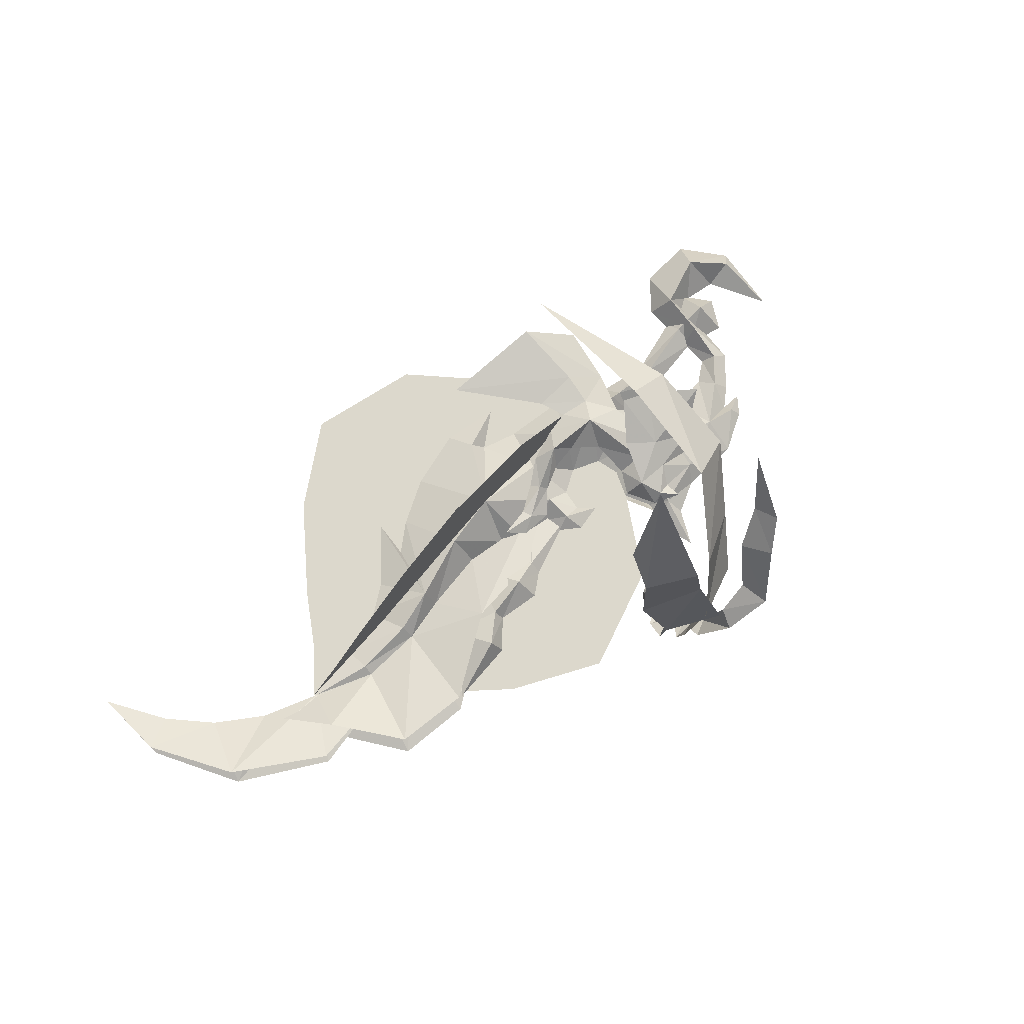
<metadata>
{"format":"obj","ext":"obj","renderer":"f3d","projection":"perspective","resolution":1024,"background":"white","views":[{"elev":72.7,"azim":131.7,"up":"+Y"}]}
</metadata>
<code>
g common_rightHandItem_18530
v 22.57 0.7515 -1.266
v 22.66 1.569 -0.5429
v 26.41 1.199 -0.3711
v 26.51 0.7515 -0.9773
v 23.25 0.7515 1.889
v 26.37 0.7515 1.26
v 15.72 2.705 0.7862
v 16.62 0.7515 4.809
v 19.9 2.169 -0.1383
v 21.26 0.7515 2.982
v 19.65 0.7515 -0.8851
v 15.53 0.7515 -0.6589
v 12.2 3.286 1.01
v 13.64 0.7515 6.097
v 8.719 1.764 -2.012
v 8.774 1.437 -3.693
v 7.613 0.7515 -3.723
v 7.239 0.7515 -2.356
v 13.11 0.7515 -1.373
v 4.581 3.22 0.07797
v 2.684 0.7515 2.725
v 6.441 0.7515 3.475
v 7.782 2.433 0.3595
v 2.27 3.424 -0.3139
v 5.623 0.7515 -1.622
v 3.93 0.7515 -2.521
v 2.684 0.7515 2.725
v 2.27 3.424 -0.3139
v -0.04757 2.412 -0.4086
v -0.5401 0.7515 0.7816
v -0.4431 2.52 -5.841
v 1.871 2.538 -6.056
v 3.094 1.685 -8.388
v -0.02466 1.683 -7.818
v -0.762 1.969 -0.4638
v -0.5023 0.7515 -1.467
v -3.653 0.7515 -1.785
v -3.624 1.632 -0.8665
v -7.537 0.7515 -1.57
v -7.543 1.624 -0.3669
v -3.676 0.7515 -0.09058
v -7.556 0.7515 0.651
v -7.543 1.624 -0.3669
v -9.694 2.308 -0.5983
v -9.972 0.7515 1.42
v -7.556 0.7515 0.651
v -7.537 0.7515 -1.57
v -9.941 0.7515 -2.367
v 1.601 2.384 -2.111
v 3.938 0.7515 -7.495
v 4.592 0.7515 -5.689
v -6.086 1.48 -5.086
v -7.708 1.439 -3.668
v -7.076 0.7515 -3.133
v -5.642 0.7515 -3.989
v -6.681 0.7515 -5.772
v -8.536 0.7515 -4.086
v -8.193 2.106 -1.299
v -7.212 0.7515 -1.255
v -8.953 0.7515 -1.667
v -3.367 2.015 -6.824
v -3.196 0.7515 -4.037
v -1.15 0.7515 -2.86
v 1.368 2.125 -3.904
v 3.93 0.7515 -2.521
v 3.699 0.7515 -4.067
v -5.381 0.7515 -6.69
v -8.649 2.38 1.41
v -7.544 0.7515 2.184
v -9.269 0.7515 0.3739
v -10.19 0.7515 0.906
v -12.22 0.7515 0.3822
v -11.84 2.615 2.228
v -13.79 1.887 0.3356
v -14.73 0.7515 1.03
v -12.91 0.7515 3.902
v 18.06 0.7515 5.948
v 30.16 0.7515 0.8855
v 18.53 0.7515 3.562
v 9.339 1.711 4.945
v 6.669 0.7515 -4.728
v 9.721 0.7515 -2.708
v 11.98 0.7515 -2.443
v 9.783 0.7515 6.758
v 6.203 0.7515 5.891
v 8.637 0.7515 4.36
v -11.2 0.7515 -0.5694
v 2.836 0.7515 -9.474
v 4.175 0.7515 -11.55
v 4.611 0.7515 -9.225
v -3.079 0.7515 -8.946
v -5.693 0.7515 -7.845
v -5.415 1.301 -7.273
v -6.679 0.7515 -6.834
v 0.718 0.7515 -8.657
v -9.518 0.7515 4.049
v -13.75 0.7515 -3.478
v 8.531 0.7515 -4.931
v 26.41 0.3037 -0.3711
v 22.66 -0.0657 -0.5429
v 15.72 -1.202 0.7862
v 19.9 -0.6657 -0.1383
v 12.2 -1.783 1.01
v 8.719 -0.2606 -2.012
v 8.774 0.06631 -3.693
v 4.581 -1.717 0.07797
v 7.782 -0.93 0.3595
v 2.27 -1.921 -0.3139
v -0.04757 -0.9091 -0.4086
v 2.27 -1.921 -0.3139
v -0.4431 -1.017 -5.841
v -0.02466 -0.1802 -7.818
v 3.094 -0.1822 -8.388
v 1.871 -1.035 -6.056
v -0.762 -0.4655 -0.4638
v -3.624 -0.1289 -0.8665
v -7.543 -0.1207 -0.3669
v -7.543 -0.1207 -0.3669
v -9.694 -0.8048 -0.5983
v 1.601 -0.8808 -2.111
v -6.086 0.02277 -5.086
v -7.708 0.06368 -3.668
v -8.193 -0.6028 -1.299
v -3.367 -0.5115 -6.824
v 1.368 -0.622 -3.904
v -8.649 -0.877 1.41
v -11.84 -1.112 2.228
v -13.79 -0.3836 0.3356
v 9.339 -0.2083 5.561
v -5.415 0.2022 -7.273
v 9.746 0.7515 -3.876
v 17.32 0.7513 -5.179
v 14.55 0.7507 -5.785
v 14.8 2.022 -4.468
v 17.47 1.535 -4.622
v 13.03 0.7508 -4.842
v 8.676 0.7506 -3.608
v 13.02 1.383 -4.115
v 19.42 2.088 -6.014
v 19.04 0.751 -6.703
v 15.9 0.7524 -1.061
v 13.4 0.7519 -1.46
v 20.4 0.7523 -3.201
v 23.37 0.7515 -6.801
v 12.15 0.7515 -2.378
v 9.855 0.7515 -1.379
v 17.47 -0.03186 -4.621
v 14.8 -0.5197 -4.467
v 13.02 0.1194 -4.115
v 19.42 -0.5857 -6.013
f 1 2 3
f 3 4 1
f 2 5 6
f 6 3 2
f 7 8 9
f 9 10 5
f 5 2 9
f 1 11 9
f 9 2 1
f 11 12 7
f 7 9 11
f 8 7 13
f 13 14 8
f 15 16 17
f 17 18 15
f 19 13 7
f 7 12 19
f 20 21 22
f 22 23 20
f 24 20 25
f 25 26 24
f 27 28 29
f 29 30 27
f 31 32 33
f 33 34 31
f 35 36 37
f 37 38 35
f 38 37 39
f 39 40 38
f 35 38 41
f 41 30 35
f 41 38 40
f 40 42 41
f 43 44 45
f 45 46 43
f 47 48 44
f 44 43 47
f 36 29 28
f 28 49 36
f 50 33 32
f 32 51 50
f 52 53 54
f 54 55 52
f 56 57 53
f 53 52 56
f 53 58 59
f 59 54 53
f 57 60 58
f 58 53 57
f 31 61 62
f 62 63 31
f 61 52 55
f 55 62 61
f 36 49 64
f 64 63 36
f 65 66 64
f 64 49 65
f 66 51 32
f 32 64 66
f 23 15 18
f 18 25 23
f 52 61 67
f 67 56 52
f 58 68 69
f 69 59 58
f 60 70 68
f 68 58 60
f 71 72 73
f 73 68 71
f 73 74 75
f 75 76 73
f 9 77 10
f 4 3 78
f 3 6 78
f 9 79 77
f 23 13 15
f 14 13 80
f 20 24 21
f 81 17 16
f 82 15 83
f 83 13 19
f 84 80 85
f 80 86 85
f 23 86 13
f 23 25 20
f 34 61 31
f 44 87 45
f 48 87 44
f 65 49 28
f 88 33 89
f 33 90 89
f 33 50 90
f 91 92 93
f 67 93 94
f 93 92 94
f 32 31 64
f 64 31 63
f 95 33 88
f 83 15 13
f 61 34 91
f 34 33 95
f 61 93 67
f 91 34 95
f 70 71 68
f 68 73 96
f 73 72 74
f 75 74 97
f 74 72 97
f 73 76 96
f 30 29 35
f 29 36 35
f 68 96 69
f 82 16 15
f 23 22 86
f 81 16 98
f 91 93 61
f 13 86 80
f 14 80 84
f 1 4 99
f 99 100 1
f 100 99 6
f 6 5 100
f 101 102 8
f 102 100 5
f 5 10 102
f 1 100 102
f 102 11 1
f 11 102 101
f 101 12 11
f 8 14 103
f 103 101 8
f 104 18 17
f 17 105 104
f 19 12 101
f 101 103 19
f 106 107 22
f 22 21 106
f 108 26 25
f 25 106 108
f 27 30 109
f 109 110 27
f 111 112 113
f 113 114 111
f 115 116 37
f 37 36 115
f 116 117 39
f 39 37 116
f 115 30 41
f 41 116 115
f 41 42 117
f 117 116 41
f 118 46 45
f 45 119 118
f 47 118 119
f 119 48 47
f 36 120 110
f 110 109 36
f 50 51 114
f 114 113 50
f 121 55 54
f 54 122 121
f 56 121 122
f 122 57 56
f 122 54 59
f 59 123 122
f 57 122 123
f 123 60 57
f 111 63 62
f 62 124 111
f 124 62 55
f 55 121 124
f 36 63 125
f 125 120 36
f 65 120 125
f 125 66 65
f 66 125 114
f 114 51 66
f 107 25 18
f 18 104 107
f 121 56 67
f 67 124 121
f 69 126 59
f 60 123 126
f 126 70 60
f 71 126 127
f 127 72 71
f 127 76 75
f 75 128 127
f 102 10 77
f 4 78 99
f 99 78 6
f 102 77 79
f 107 104 103
f 14 129 103
f 106 21 108
f 81 105 17
f 82 83 104
f 83 19 103
f 84 85 129
f 129 85 86
f 107 103 86
f 107 106 25
f 112 111 124
f 119 45 87
f 48 119 87
f 65 110 120
f 88 89 113
f 113 89 90
f 113 90 50
f 91 130 92
f 67 94 130
f 130 94 92
f 114 125 111
f 125 63 111
f 95 88 113
f 83 103 104
f 124 91 112
f 112 95 113
f 124 67 130
f 91 95 112
f 70 126 71
f 126 96 127
f 127 128 72
f 75 97 128
f 128 97 72
f 127 96 76
f 30 115 109
f 109 115 36
f 126 69 96
f 82 104 105
f 107 86 22
f 81 98 105
f 91 124 130
f 103 129 86
f 14 84 129
f 8 79 9
f 102 79 8
f 16 82 131
f 98 16 131
f 82 105 131
f 105 98 131
f 132 133 134
f 134 135 132
f 136 137 138
f 136 138 134
f 134 133 136
f 132 135 139
f 139 140 132
f 141 134 138
f 138 142 141
f 139 135 143
f 140 139 144
f 135 141 143
f 135 134 141
f 138 145 142
f 138 137 146
f 139 143 144
f 145 138 146
f 132 147 148
f 148 133 132
f 136 149 137
f 136 133 148
f 148 149 136
f 132 140 150
f 150 147 132
f 141 142 149
f 149 148 141
f 150 143 147
f 140 144 150
f 147 143 141
f 147 141 148
f 149 142 145
f 149 146 137
f 150 144 143
f 145 146 149
f 126 123 59
g common_rightHandItem_18530
v 10.67 2.444 -1.998
v 9.705 1.764 -2.629
v 8.37 2.424 -1.488
v 8.777 2.97 -1.098
v 6.807 2.926 -0.9463
v 6.272 4.161 -0.2104
v 5.181 3.353 -0.9313
v 3.749 3.143 -2.284
v 3.11 4.82 -0.8407
v 2.356 2.889 -4.907
v 0.7077 2.593 -5.073
v 0.8206 3.466 -1.408
v 7.425 3.29 0.4825
v 9.086 2.757 -0.4928
v 5.312 3.814 0.909
v 3.83 3.933 1.041
v 3.697 1.935 -4.506
v 4.591 1.542 -5.808
v 3.654 2.744 -6.288
v 2.033 4.089 0.5024
v 1.557 4.466 2.495
v 4.262 4.096 2.683
v -0.2921 3.561 1.024
v 1.286 5.503 6.856
v 7.774 4.858 7.761
v -1.223 4.088 4.487
v 0.9493 3.698 -5.212
v -1.062 5.241 -2.657
v 0.5041 5.096 -1.73
v 2.386 3.702 -3.698
v 1.62 2.851 -6.581
v -0.3589 2.485 -7.039
v -1.083 3.377 -6.387
v 12.83 2.771 -1.539
v 11.82 1.97 -2.459
v 10.84 2.494 -1.352
v 1.62 2.851 -6.581
v 3.848 1.622 -7.805
v 3.187 2.304 -7.739
v -0.4431 2.52 -5.841
v 2.372 2.113 -7.644
v -0.02466 1.683 -7.818
v 2.382 2.137 -8.734
v 3.654 2.744 -6.288
v -3.529 5.389 -5.1
v 10.67 -0.9412 -1.998
v 8.777 -1.467 -1.098
v 8.37 -0.9207 -1.488
v 9.705 -0.2614 -2.629
v 6.272 -2.658 -0.2104
v 6.807 -1.423 -0.9463
v 5.181 -1.85 -0.9313
v 3.11 -3.317 -0.8407
v 3.749 -1.64 -2.284
v 0.8206 -1.963 -1.408
v 0.7077 -1.09 -5.073
v 2.356 -1.386 -4.907
v 9.086 -1.254 -0.4928
v 7.425 -1.787 0.4825
v 5.312 -2.311 0.909
v 3.83 -2.43 1.041
v 3.697 -0.4315 -4.506
v 3.654 -1.24 -6.288
v 4.591 -0.03877 -5.808
v 2.033 -2.586 0.5024
v 4.262 -2.593 2.683
v 1.557 -2.963 2.495
v -0.2921 -2.058 1.024
v 7.774 -3.354 7.761
v 1.286 -4 6.856
v -1.223 -2.585 4.487
v 12.83 -1.268 -1.539
v 11.82 -0.4673 -2.459
v 10.84 -0.9904 -1.352
v 1.62 -1.348 -6.581
v 3.848 -0.119 -7.805
v 3.187 -0.8013 -7.739
v -0.4431 -1.017 -5.841
v 2.372 -0.6095 -7.644
v -0.02466 -0.1802 -7.818
v 2.382 -0.6343 -8.734
v 0.9493 -2.194 -5.212
v 2.386 -2.199 -3.698
v 0.5041 -3.592 -1.73
v -1.062 -3.737 -2.657
v 1.62 -1.348 -6.581
v -1.083 -1.874 -6.387
v -0.3589 -0.9817 -7.039
v 3.654 -1.24 -6.288
v -3.529 -3.886 -5.1
v 31.15 -1.01 -1.698
v 30.16 0.7032 0.8852
v 26.51 0.7277 -0.9775
v 28.58 -1.448 -6.262
v 22.57 0.739 -1.267
v 23.9 -1.226 -7.022
v 19.65 0.7421 -0.8853
v 18.29 -0.8078 -4.123
v 33.63 0.6807 2.566
v 15.53 0.7493 -0.6591
v 31.15 2.511 -1.698
v 28.58 2.95 -6.262
v 23.9 2.728 -7.022
v 18.28 2.254 -4.107
v 9.592 0.767 -1.176
v 9.746 0.7904 -3.876
v 40.54 -0.3182 6.684
v 38.4 0.7515 7.605
v 36.33 0.7515 4.845
v 38.14 -1.121 1.127
v 30.16 0.7515 0.8855
v 32.93 -0.2442 -2.782
v 33.63 0.7515 2.566
v 40.24 0.7515 11.49
v 29.88 0.2484 -2.582
v 26.51 0.7515 -0.9773
v 40.54 1.821 6.684
v 38.14 2.624 1.127
v 32.93 1.747 -2.782
v 29.88 1.255 -2.582
f 151 152 153
f 153 154 151
f 153 155 156
f 156 154 153
f 157 158 159
f 159 156 157
f 159 160 161
f 161 162 159
f 154 156 163
f 163 164 154
f 165 156 159
f 159 166 165
f 158 167 160
f 160 159 158
f 167 168 169
f 169 160 167
f 170 171 172
f 172 166 170
f 170 162 173
f 173 171 170
f 171 174 175
f 175 172 171
f 173 176 174
f 174 171 173
f 177 178 179
f 179 180 177
f 181 182 183
f 183 177 181
f 184 185 151
f 185 152 151
f 155 157 156
f 159 170 166
f 151 154 186
f 156 165 163
f 184 151 186
f 160 169 187
f 168 188 169
f 169 188 189
f 187 190 161
f 191 192 187
f 160 187 161
f 169 189 187
f 189 188 193
f 191 189 193
f 159 162 170
f 187 192 190
f 194 177 180
f 177 195 178
f 195 177 183
f 177 194 181
f 186 154 164
f 187 189 191
f 196 197 198
f 198 199 196
f 198 197 200
f 200 201 198
f 202 200 203
f 203 204 202
f 203 205 206
f 206 207 203
f 197 208 209
f 209 200 197
f 210 211 203
f 203 200 210
f 204 203 207
f 207 212 204
f 212 207 213
f 213 214 212
f 215 211 216
f 216 217 215
f 215 217 218
f 218 205 215
f 217 216 219
f 219 220 217
f 218 217 220
f 220 221 218
f 222 196 223
f 223 196 199
f 201 200 202
f 203 211 215
f 196 224 197
f 200 209 210
f 222 224 196
f 207 225 213
f 214 213 226
f 213 227 226
f 225 206 228
f 229 225 230
f 207 206 225
f 213 225 227
f 227 231 226
f 229 231 227
f 203 215 205
f 225 228 230
f 224 208 197
f 225 229 227
f 232 233 234
f 234 235 232
f 236 232 237
f 237 238 236
f 239 233 232
f 232 235 240
f 240 237 232
f 232 236 239
f 241 242 243
f 243 244 241
f 245 246 244
f 244 243 245
f 247 248 245
f 242 241 249
f 245 248 246
f 247 250 248
f 251 252 243
f 243 242 251
f 245 243 252
f 252 253 245
f 247 245 254
f 242 249 251
f 245 253 254
f 247 254 250
f 248 250 255
f 254 256 255
f 250 254 255
f 248 255 256
f 257 258 259
f 259 260 257
f 261 262 260
f 260 263 261
f 258 257 264
f 263 260 259
f 261 265 262
f 261 266 265
f 267 268 259
f 259 258 267
f 261 263 268
f 268 269 261
f 258 264 267
f 263 259 268
f 261 269 270
f 261 270 266
g Sphere011
v 8.355 -0.1106 -13.22
v 8.355 0.2714 -12.04
v 7.664 0.2714 -12.26
v 8.355 -0.1106 -13.22
v 7.237 0.2714 -12.85
v 8.355 -0.1106 -13.22
v 7.237 0.2714 -13.58
v 8.355 -0.1106 -13.22
v 7.664 0.2714 -14.17
v 8.355 -0.1106 -13.22
v 8.355 0.2714 -14.39
v 8.355 -0.1106 -13.22
v 9.046 0.2714 -14.17
v 8.355 -0.1106 -13.22
v 9.473 0.2714 -13.58
v 8.355 -0.1106 -13.22
v 9.473 0.2714 -12.85
v 8.355 -0.1106 -13.22
v 9.046 0.2714 -12.26
v 8.355 -0.1106 -13.22
v 8.355 0.2714 -12.04
v 8.355 1.271 -11.31
v 7.237 1.271 -11.68
v 6.546 1.271 -12.63
v 6.546 1.271 -13.8
v 7.237 1.271 -14.75
v 8.355 1.271 -15.12
v 9.473 1.271 -14.75
v 10.16 1.271 -13.8
v 10.16 1.271 -12.63
v 9.473 1.271 -11.68
v 8.355 1.271 -11.31
v 8.355 2.508 -11.31
v 7.237 2.508 -11.68
v 6.546 2.508 -12.63
v 6.546 2.508 -13.8
v 7.237 2.508 -14.75
v 8.355 2.508 -15.12
v 9.473 2.508 -14.75
v 10.16 2.508 -13.8
v 10.16 2.508 -12.63
v 9.473 2.508 -11.68
v 8.355 2.508 -11.31
v 8.355 3.508 -12.04
v 7.664 3.508 -12.26
v 7.237 3.508 -12.85
v 7.237 3.508 -13.58
v 7.664 3.508 -14.17
v 8.355 3.508 -14.39
v 9.046 3.508 -14.17
v 9.473 3.508 -13.58
v 9.473 3.508 -12.85
v 9.046 3.508 -12.26
v 8.355 3.508 -12.04
v 8.355 3.89 -13.22
v 8.355 3.89 -13.22
v 8.355 3.89 -13.22
v 8.355 3.89 -13.22
v 8.355 3.89 -13.22
v 8.355 3.89 -13.22
v 8.355 3.89 -13.22
v 8.355 3.89 -13.22
v 8.355 3.89 -13.22
v 8.355 3.89 -13.22
f 271 272 273
f 274 273 275
f 276 275 277
f 278 277 279
f 280 279 281
f 282 281 283
f 284 283 285
f 286 285 287
f 288 287 289
f 290 289 291
f 272 292 293
f 272 293 273
f 273 293 294
f 273 294 275
f 275 294 295
f 275 295 277
f 277 295 296
f 277 296 279
f 279 296 297
f 279 297 281
f 281 297 298
f 281 298 283
f 283 298 299
f 283 299 285
f 285 299 300
f 285 300 287
f 287 300 301
f 287 301 289
f 289 301 302
f 289 302 291
f 292 303 304
f 292 304 293
f 293 304 305
f 293 305 294
f 294 305 306
f 294 306 295
f 295 306 307
f 295 307 296
f 296 307 308
f 296 308 297
f 297 308 309
f 297 309 298
f 298 309 310
f 298 310 299
f 299 310 311
f 299 311 300
f 300 311 312
f 300 312 301
f 301 312 313
f 301 313 302
f 303 314 315
f 303 315 304
f 304 315 316
f 304 316 305
f 305 316 317
f 305 317 306
f 306 317 318
f 306 318 307
f 307 318 319
f 307 319 308
f 308 319 320
f 308 320 309
f 309 320 321
f 309 321 310
f 310 321 322
f 310 322 311
f 311 322 323
f 311 323 312
f 312 323 324
f 312 324 313
f 325 315 314
f 326 316 315
f 327 317 316
f 328 318 317
f 329 319 318
f 330 320 319
f 331 321 320
f 332 322 321
f 333 323 322
f 334 324 323
g Sphere022
v 8.355 -0.2483 -13.22
v 8.355 0.16 -11.96
v 7.617 0.16 -12.2
v 8.355 -0.2483 -13.22
v 7.16 0.16 -12.83
v 8.355 -0.2483 -13.22
v 7.16 0.16 -13.6
v 8.355 -0.2483 -13.22
v 7.617 0.16 -14.23
v 8.355 -0.2483 -13.22
v 8.355 0.16 -14.47
v 8.355 -0.2483 -13.22
v 9.094 0.16 -14.23
v 8.355 -0.2483 -13.22
v 9.55 0.16 -13.6
v 8.355 -0.2483 -13.22
v 9.55 0.16 -12.83
v 8.355 -0.2483 -13.22
v 9.094 0.16 -12.2
v 8.355 -0.2483 -13.22
v 8.355 0.16 -11.96
v 8.355 1.229 -11.18
v 7.16 1.229 -11.57
v 6.422 1.229 -12.59
v 6.422 1.229 -13.84
v 7.16 1.229 -14.86
v 8.355 1.229 -15.25
v 9.55 1.229 -14.86
v 10.29 1.229 -13.84
v 10.29 1.229 -12.59
v 9.55 1.229 -11.57
v 8.355 1.229 -11.18
v 8.355 2.55 -11.18
v 7.16 2.55 -11.57
v 6.422 2.55 -12.59
v 6.422 2.55 -13.84
v 7.16 2.55 -14.86
v 8.355 2.55 -15.25
v 9.55 2.55 -14.86
v 10.29 2.55 -13.84
v 10.29 2.55 -12.59
v 9.55 2.55 -11.57
v 8.355 2.55 -11.18
v 8.355 3.619 -11.96
v 7.617 3.619 -12.2
v 7.16 3.619 -12.83
v 7.16 3.619 -13.6
v 7.617 3.619 -14.23
v 8.355 3.619 -14.47
v 9.094 3.619 -14.23
v 9.55 3.619 -13.6
v 9.55 3.619 -12.83
v 9.094 3.619 -12.2
v 8.355 3.619 -11.96
v 8.355 4.027 -13.22
v 8.355 4.027 -13.22
v 8.355 4.027 -13.22
v 8.355 4.027 -13.22
v 8.355 4.027 -13.22
v 8.355 4.027 -13.22
v 8.355 4.027 -13.22
v 8.355 4.027 -13.22
v 8.355 4.027 -13.22
v 8.355 4.027 -13.22
f 335 336 337
f 338 337 339
f 340 339 341
f 342 341 343
f 344 343 345
f 346 345 347
f 348 347 349
f 350 349 351
f 352 351 353
f 354 353 355
f 336 356 357
f 336 357 337
f 337 357 358
f 337 358 339
f 339 358 359
f 339 359 341
f 341 359 360
f 341 360 343
f 343 360 361
f 343 361 345
f 345 361 362
f 345 362 347
f 347 362 363
f 347 363 349
f 349 363 364
f 349 364 351
f 351 364 365
f 351 365 353
f 353 365 366
f 353 366 355
f 356 367 368
f 356 368 357
f 357 368 369
f 357 369 358
f 358 369 370
f 358 370 359
f 359 370 371
f 359 371 360
f 360 371 372
f 360 372 361
f 361 372 373
f 361 373 362
f 362 373 374
f 362 374 363
f 363 374 375
f 363 375 364
f 364 375 376
f 364 376 365
f 365 376 377
f 365 377 366
f 367 378 379
f 367 379 368
f 368 379 380
f 368 380 369
f 369 380 381
f 369 381 370
f 370 381 382
f 370 382 371
f 371 382 383
f 371 383 372
f 372 383 384
f 372 384 373
f 373 384 385
f 373 385 374
f 374 385 386
f 374 386 375
f 375 386 387
f 375 387 376
f 376 387 388
f 376 388 377
f 389 379 378
f 390 380 379
f 391 381 380
f 392 382 381
f 393 383 382
f 394 384 383
f 395 385 384
f 396 386 385
f 397 387 386
f 398 388 387
g txmesh10
v 2.137 0.7631 1.008
v 8.233 0.7631 1.034
v 8.233 0.7631 -5.214
v 2.137 0.7631 -0.8115
v 15.21 0.7631 1.044
v 15.21 0.7631 -5.773
v 22.72 0.7631 1.038
v 22.03 0.7631 -3.348
v 30.31 0.7631 1.029
v 27.84 0.7631 -1.293
v 8.233 0.7631 -10.48
v 2.137 0.7631 -2.597
v 15.21 0.7631 -12.46
v 20.64 0.7631 -9.15
v 25.2 0.7631 -4.477
f 400 399 401
f 402 401 399
f 403 400 404
f 401 404 400
f 405 403 406
f 404 406 403
f 407 405 408
f 406 408 405
f 401 402 409
f 410 409 402
f 404 401 411
f 409 411 401
f 406 404 412
f 411 412 404
f 408 406 413
f 412 413 406
g txmesh09
v 2.137 0.7631 0.9821
v 8.233 0.7631 0.9563
v 8.233 0.7631 7.204
v 2.137 0.7631 2.802
v 15.21 0.7631 0.9466
v 15.21 0.7631 7.763
v 22.72 0.7631 0.9525
v 22.03 0.7631 5.339
v 30.31 0.7631 0.9615
v 27.84 0.7631 3.283
v 8.233 0.7631 12.47
v 2.137 0.7631 4.588
v 15.21 0.7631 14.45
v 20.64 0.7631 11.14
v 25.2 0.7631 6.468
f 414 415 416
f 416 417 414
f 415 418 419
f 419 416 415
f 418 420 421
f 421 419 418
f 420 422 423
f 423 421 420
f 417 416 424
f 424 425 417
f 416 419 426
f 426 424 416
f 419 421 427
f 427 426 419
f 421 423 428
f 428 427 421
g txmesh11
v 2.137 0.7559 0.9951
v 8.233 0.7416 0.9951
v 8.233 4.201 0.9951
v 2.137 1.763 0.9951
v 15.21 0.7362 0.9951
v 15.21 4.511 0.9951
v 22.72 0.7395 0.9951
v 22.03 3.168 0.9951
v 30.31 0.7445 0.9951
v 27.84 2.03 0.9951
v 8.233 7.115 0.9951
v 2.137 2.752 0.9951
v 15.21 8.215 0.9951
v 20.64 6.381 0.9951
v 25.2 3.794 0.9951
f 430 429 431
f 432 431 429
f 433 430 434
f 431 434 430
f 435 433 436
f 434 436 433
f 437 435 438
f 436 438 435
f 431 432 439
f 440 439 432
f 434 431 441
f 439 441 431
f 436 434 442
f 441 442 434
f 438 436 443
f 442 443 436
g txmesh12
v 2.137 0.7702 0.9951
v 8.233 0.7846 0.9951
v 8.233 -2.675 0.9951
v 2.137 -0.2374 0.9951
v 15.21 0.7899 0.9951
v 15.21 -2.985 0.9951
v 22.72 0.7866 0.9951
v 22.03 -1.642 0.9951
v 30.31 0.7817 0.9951
v 27.84 -0.5041 0.9951
v 8.233 -5.589 0.9951
v 2.137 -1.226 0.9951
v 15.21 -6.689 0.9951
v 20.64 -4.855 0.9951
v 25.2 -2.267 0.9951
f 444 445 446
f 446 447 444
f 445 448 449
f 449 446 445
f 448 450 451
f 451 449 448
f 450 452 453
f 453 451 450
f 447 446 454
f 454 455 447
f 446 449 456
f 456 454 446
f 449 451 457
f 457 456 449
f 451 453 458
f 458 457 451
g Object01
v 9.143 0.5557 -13.98
v 9.453 0.07096 -12.63
v 7.988 -0.2569 -12.75
v 8.222 0.2909 -13.81
v 9.912 14.21 -15.76
v 13.27 13.43 -13.81
v 12.1 8.608 -15.28
v 9.126 9.299 -17.35
v 10.42 18.14 -15.49
v 13.19 18.17 -13.6
v 9.805 24.79 -11.32
v 12.96 21.68 -12.08
v 11.12 4.847 -14.57
v 8.853 4.821 -15.88
v 11.07 1.526 -14.44
v 9.085 1.471 -14.66
v 10.59 0.5128 -13.2
v 7.466 0.2554 -14.3
v 6.918 -0.173 -13.8
v 4.198 11.79 -13.36
v 8.219 14.62 -15.02
v 9.971 10.33 -16.74
v 5.968 8.263 -15.56
v 1.501 14.76 -10.29
v 4.915 17.57 -11.24
v 1.409 17.57 -4.949
v 4.093 19.49 -4.793
v 10.68 5.123 -16.04
v 7.954 4.58 -15.38
v 10.3 1.261 -15.35
v 8.908 1.167 -15.43
v 8.737 0.4471 -14.85
v 9.648 0.5293 -14.7
v 4.187 8.401 -15.23
v 3.505 9.266 -17.18
v 5.397 5.849 -18.72
v 5.498 5.714 -16.79
v 2.275 10.73 -14.46
v 1.969 11.22 -16.07
v 7.944 3.81 -17.92
v 7.392 4.335 -16.77
v 9.112 0.9807 -16.32
v 8.01 0.9389 -15.92
v 8.261 0.4076 -15.12
v 8.99 0.3781 -15.3
v 6.751 0.3465 -15.34
v 8.845 0.3625 -14.24
v 7.786 0.2575 -14.38
v 3.184 18.27 4.055
v 8.621 0.0513 -14.79
v 7.774 0.04295 -14.53
v 0.5317 14.23 -12.8
f 459 460 461
f 461 462 459
f 463 464 465
f 465 466 463
f 467 468 464
f 464 463 467
f 469 470 468
f 468 467 469
f 465 471 472
f 472 466 465
f 471 473 474
f 474 472 471
f 475 459 474
f 474 473 475
f 476 462 461
f 461 477 476
f 478 479 480
f 480 481 478
f 482 483 479
f 479 478 482
f 484 485 483
f 483 482 484
f 480 486 487
f 487 481 480
f 486 488 489
f 489 487 486
f 490 489 488
f 488 491 490
f 492 493 494
f 494 495 492
f 496 497 493
f 493 492 496
f 494 498 499
f 499 495 494
f 498 500 501
f 501 499 498
f 502 501 500
f 500 503 502
f 459 475 460
f 477 504 476
f 505 506 490
f 485 484 507
f 490 491 505
f 508 509 502
f 497 496 510
f 502 503 508

</code>
